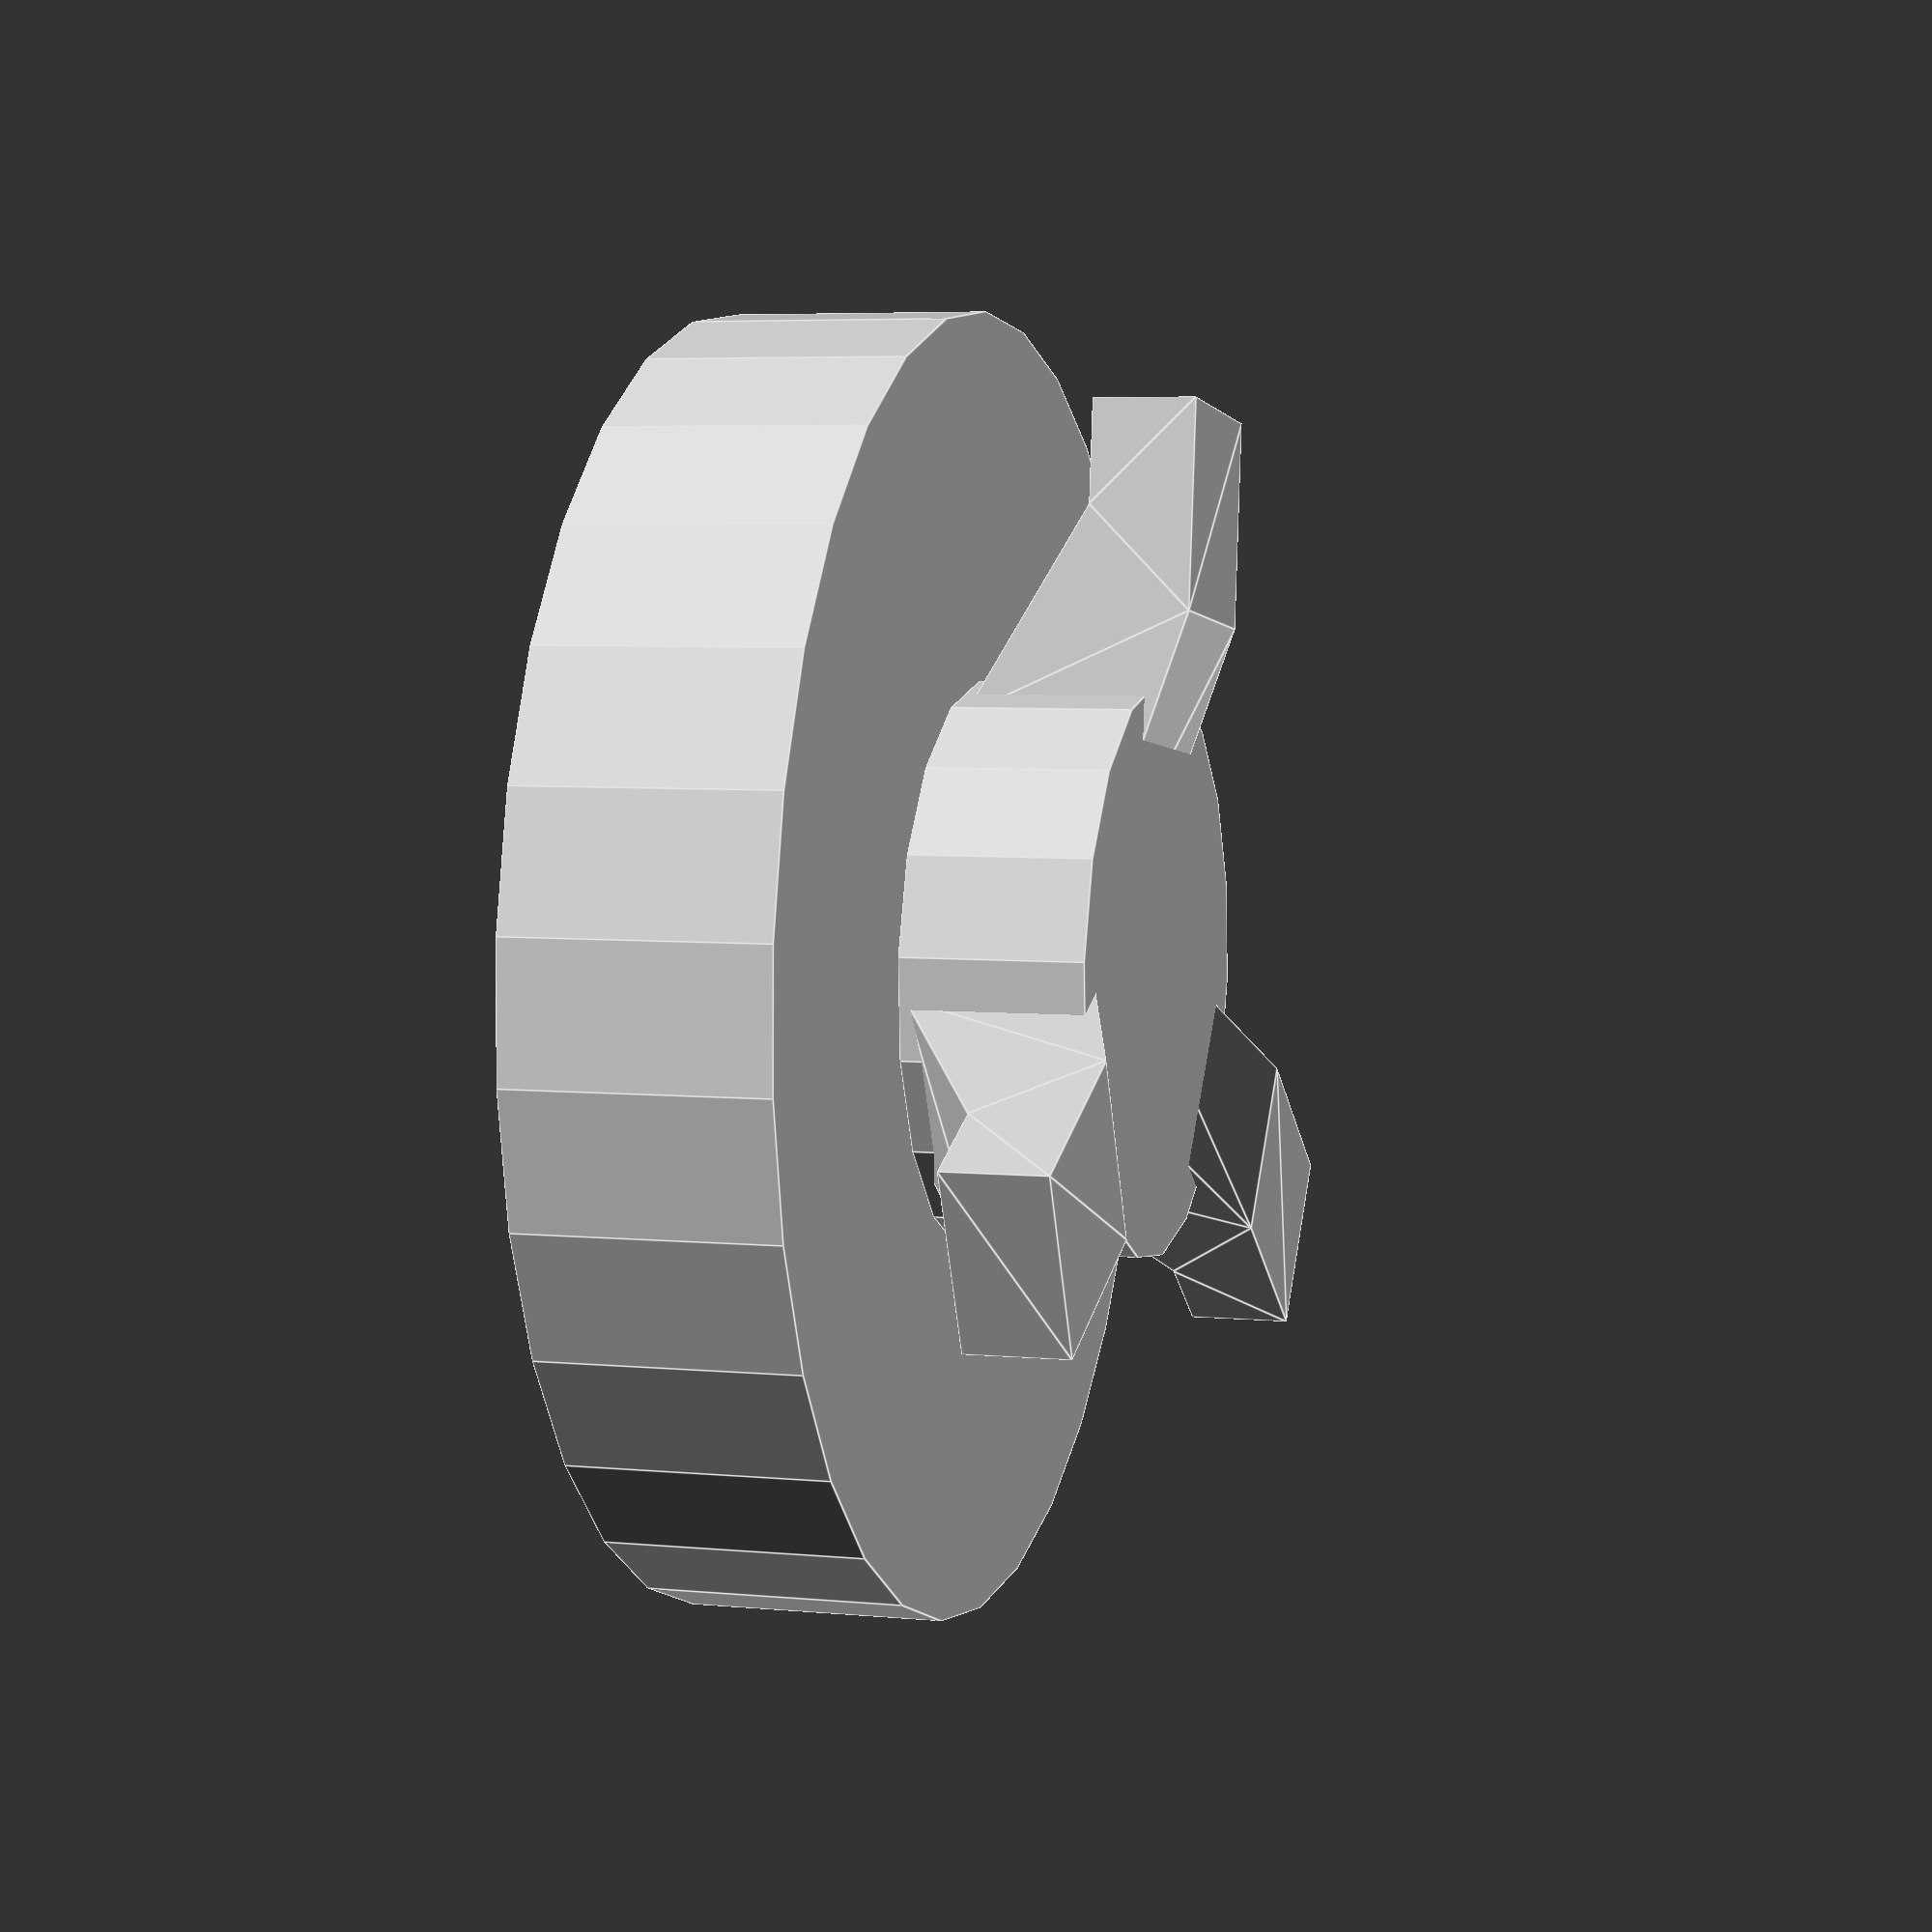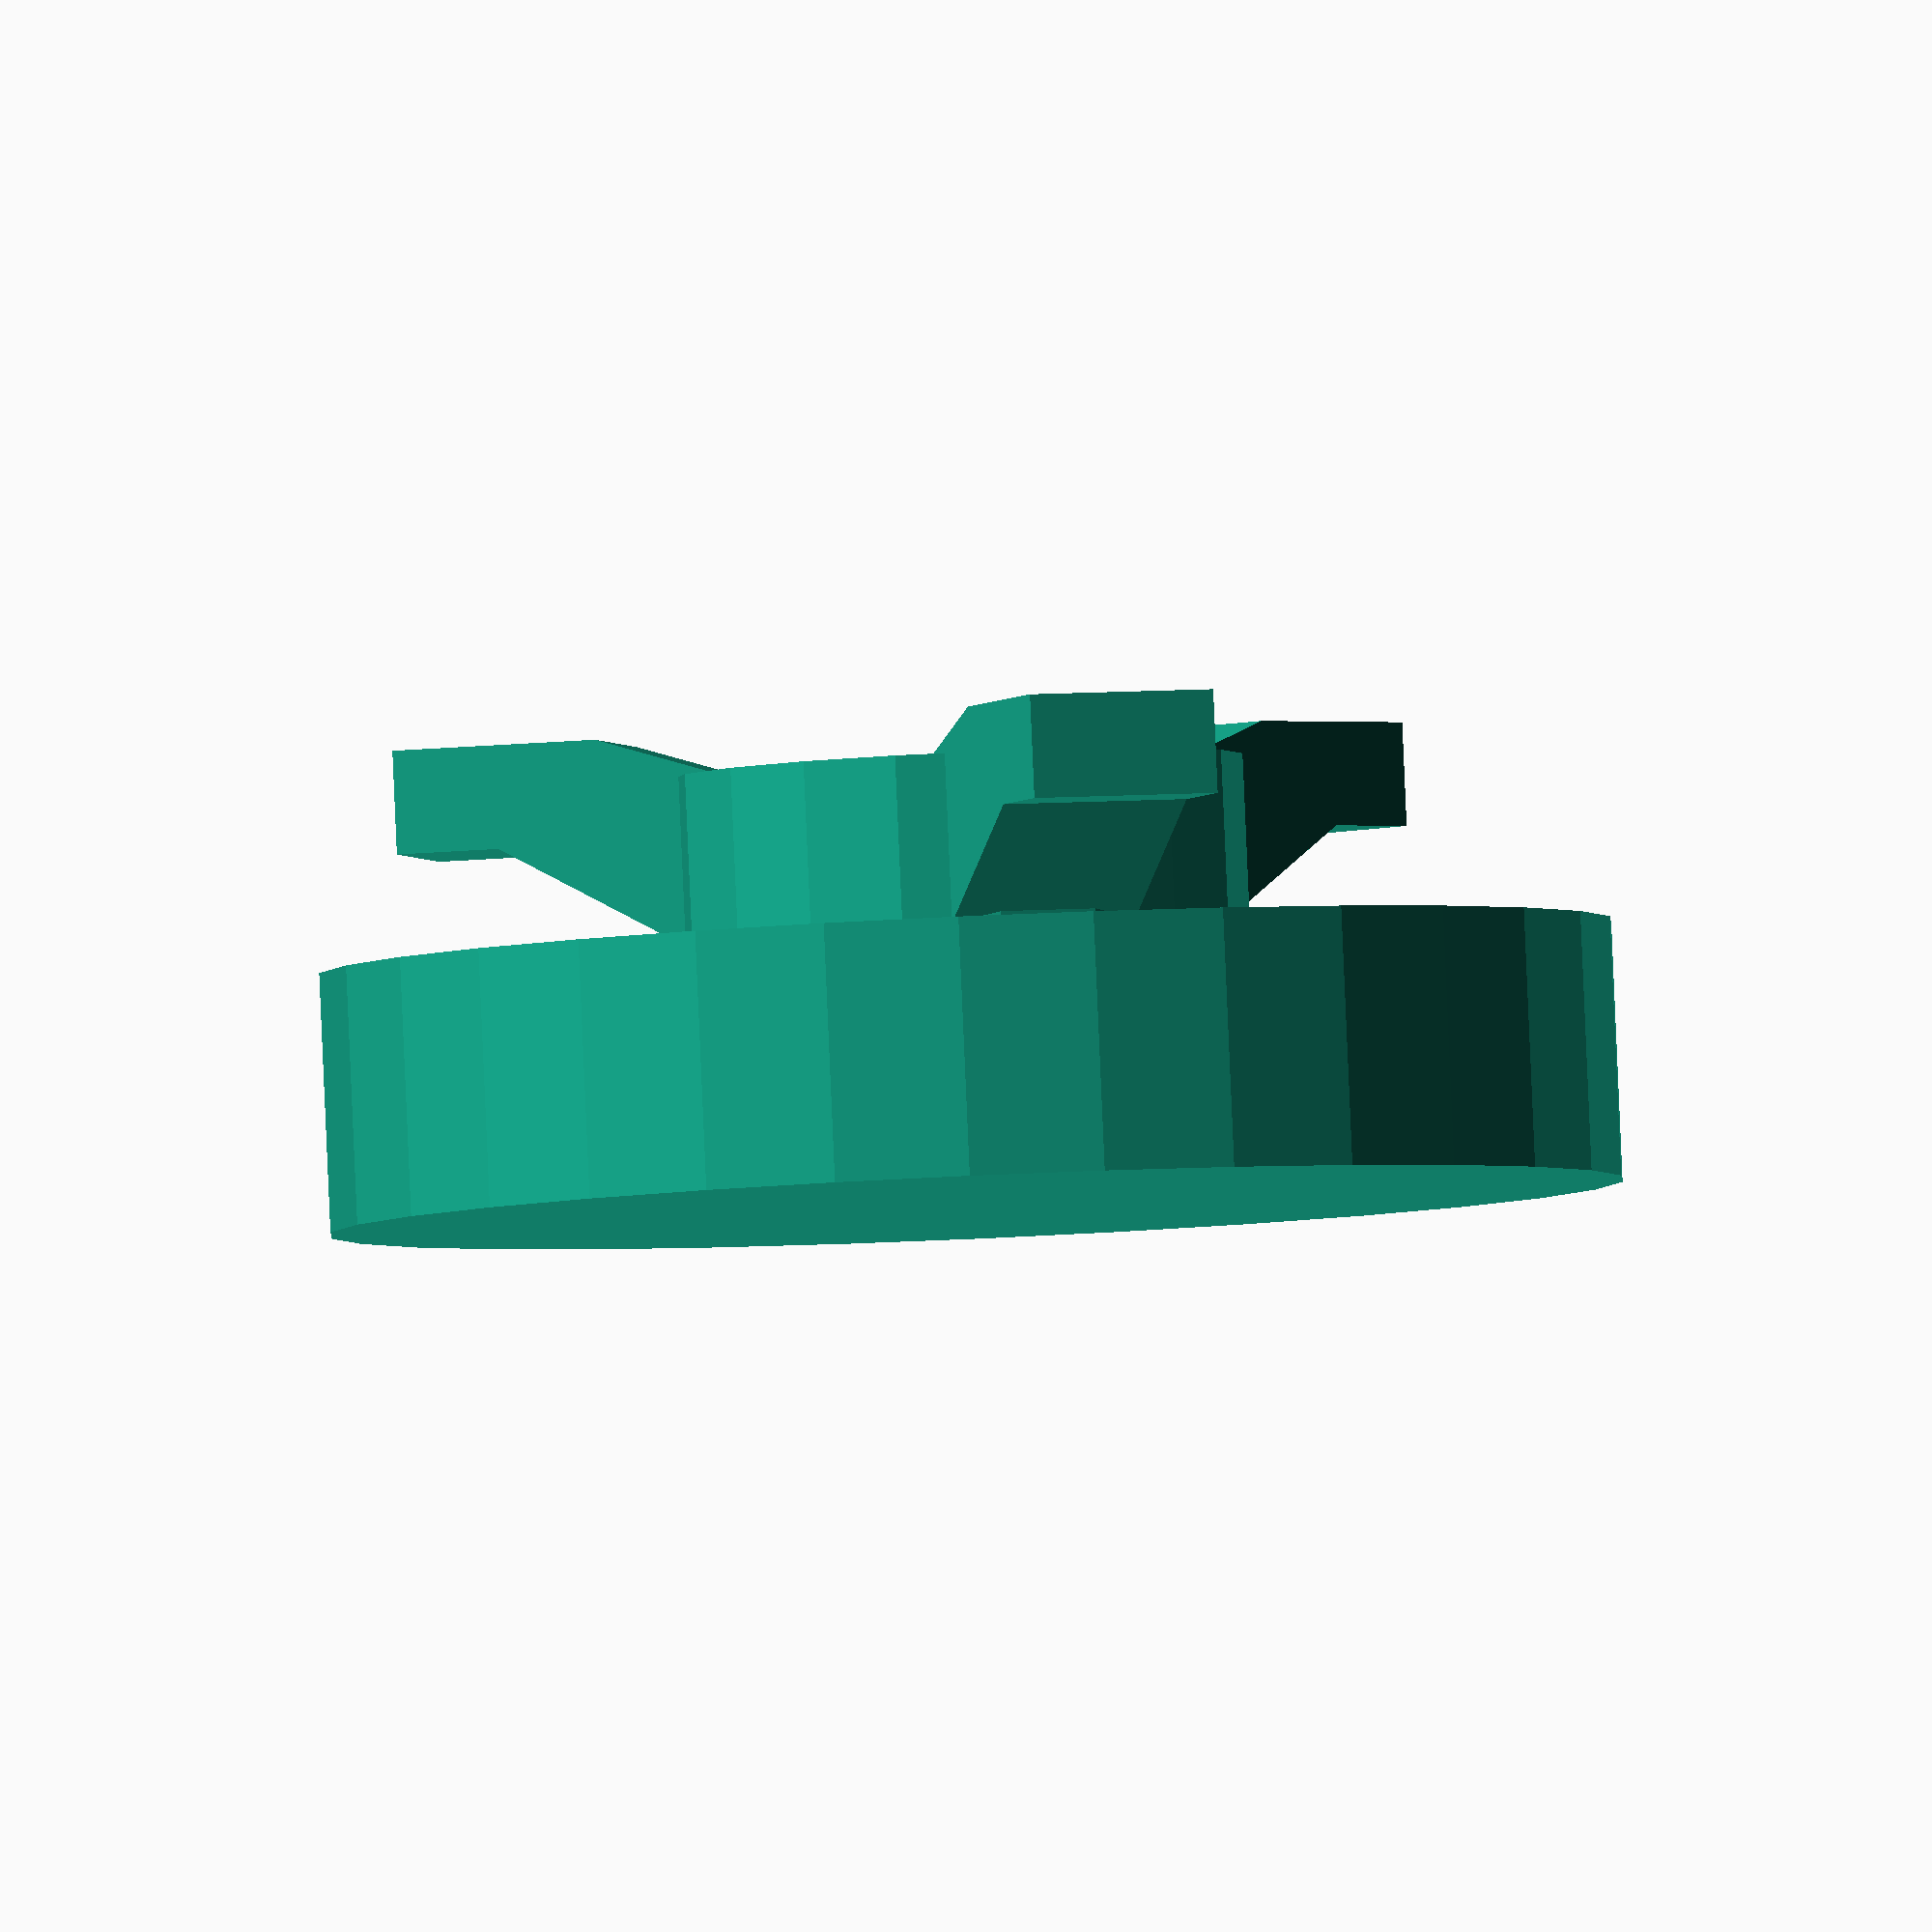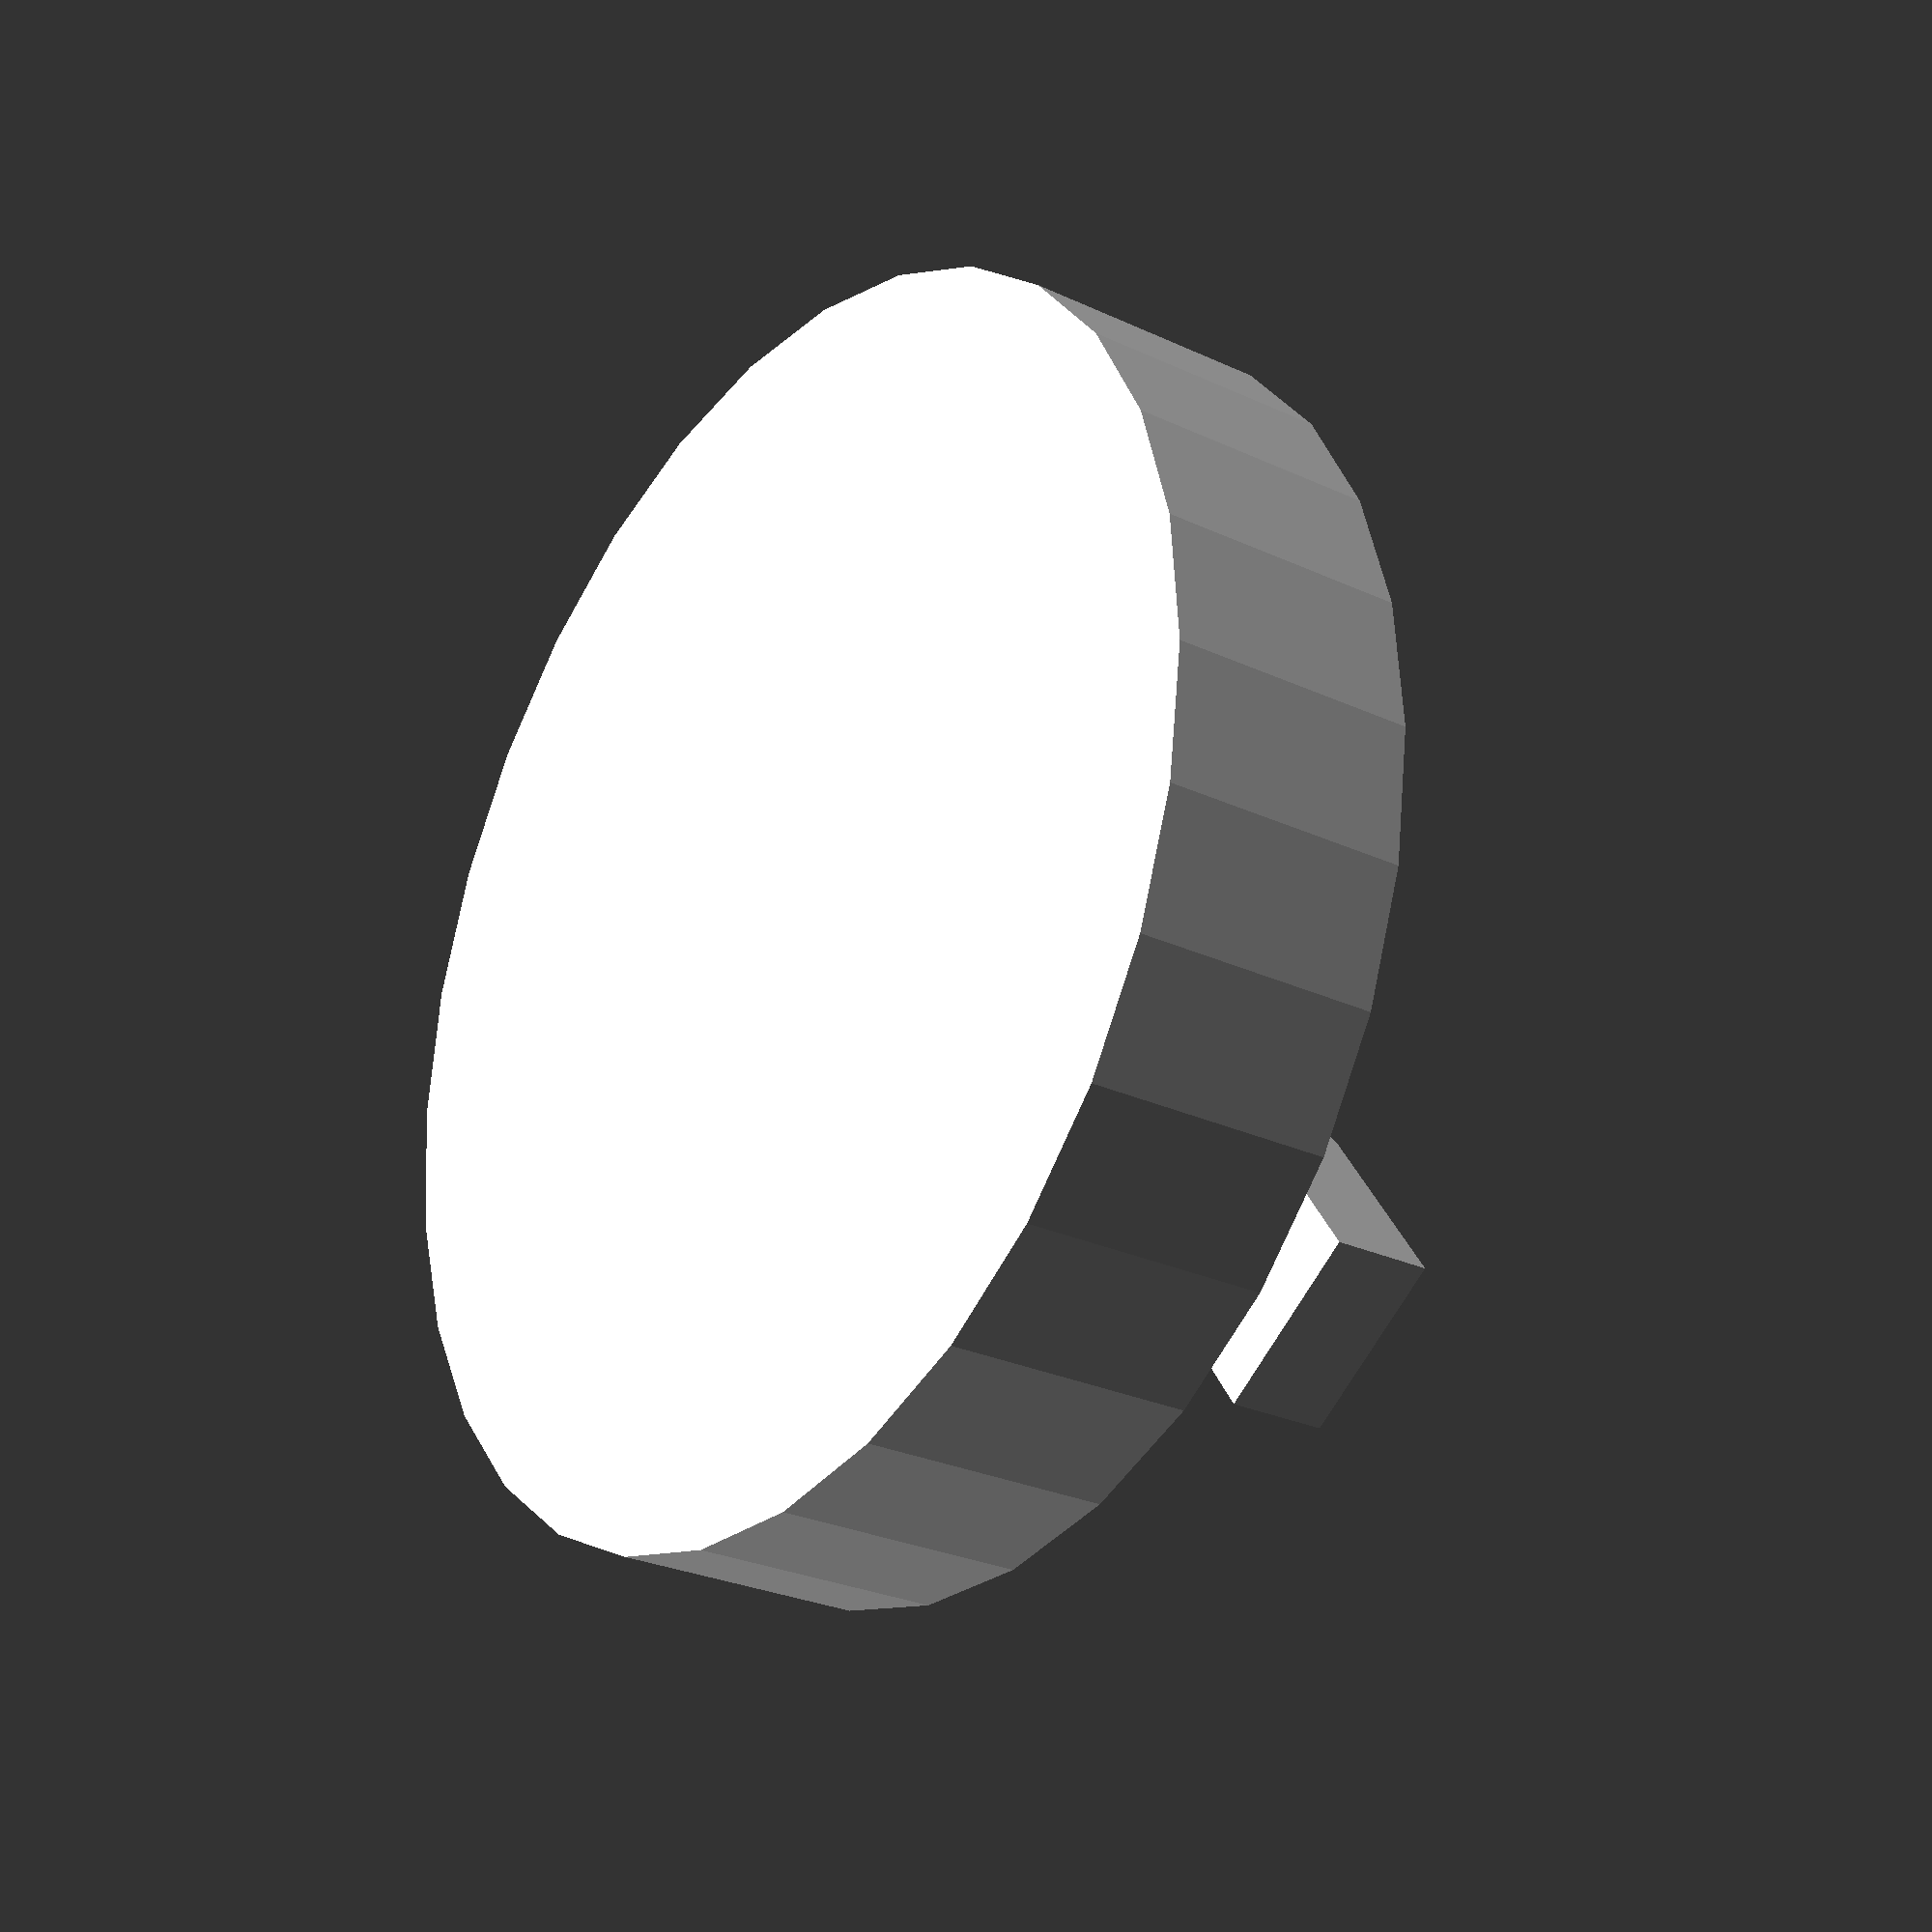
<openscad>
module fin(tolerance=0.3) {


  union(){
    square(2);

    translate([0,2,0])
    hull() {
      square([2,2]);
      
      translate([2+tolerance,4,0])
      square([2,5]);
    }
  }
}

module finExtruded(){
  translate([3.7/2,10.7,4+.3])
  rotate([180,90,0])
  linear_extrude(height=3.7)
  fin();
}

module adaptor(tolerance=0.3) {
  union(){
    translate([0,0,-5])
    cylinder(r=25/2,h=5);
    
    translate([0,0,0])
    cylinder(r=11/2,h=3.5);
    
    for(i=[0:120:360]){
      rotate([0,0,i])
      finExtruded();
    }
  }
}

adaptor();
// finExtruded();



</openscad>
<views>
elev=354.7 azim=246.8 roll=286.7 proj=p view=edges
elev=272.8 azim=222.6 roll=177.5 proj=o view=solid
elev=206.9 azim=34.4 roll=306.1 proj=p view=wireframe
</views>
